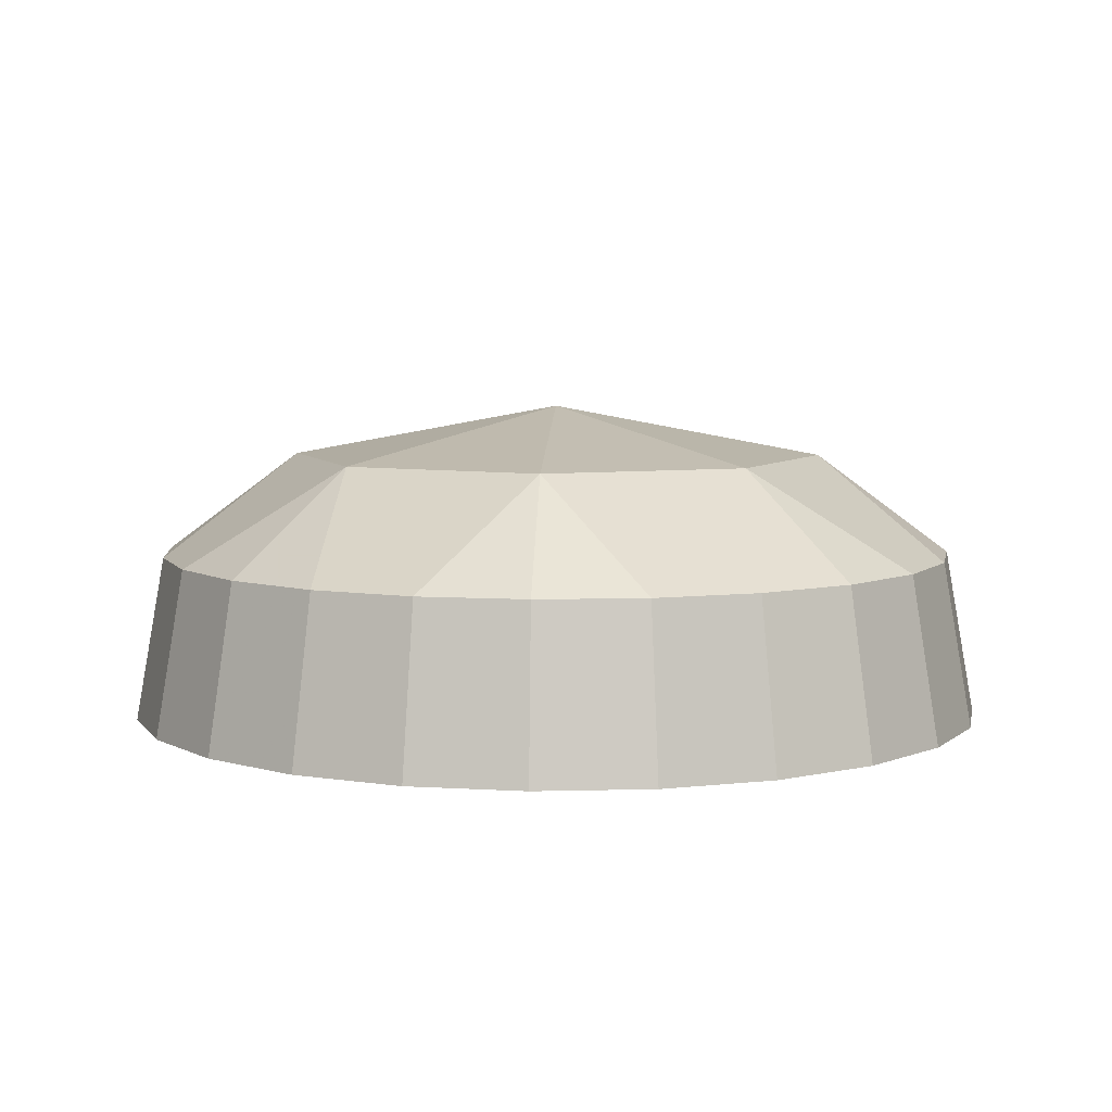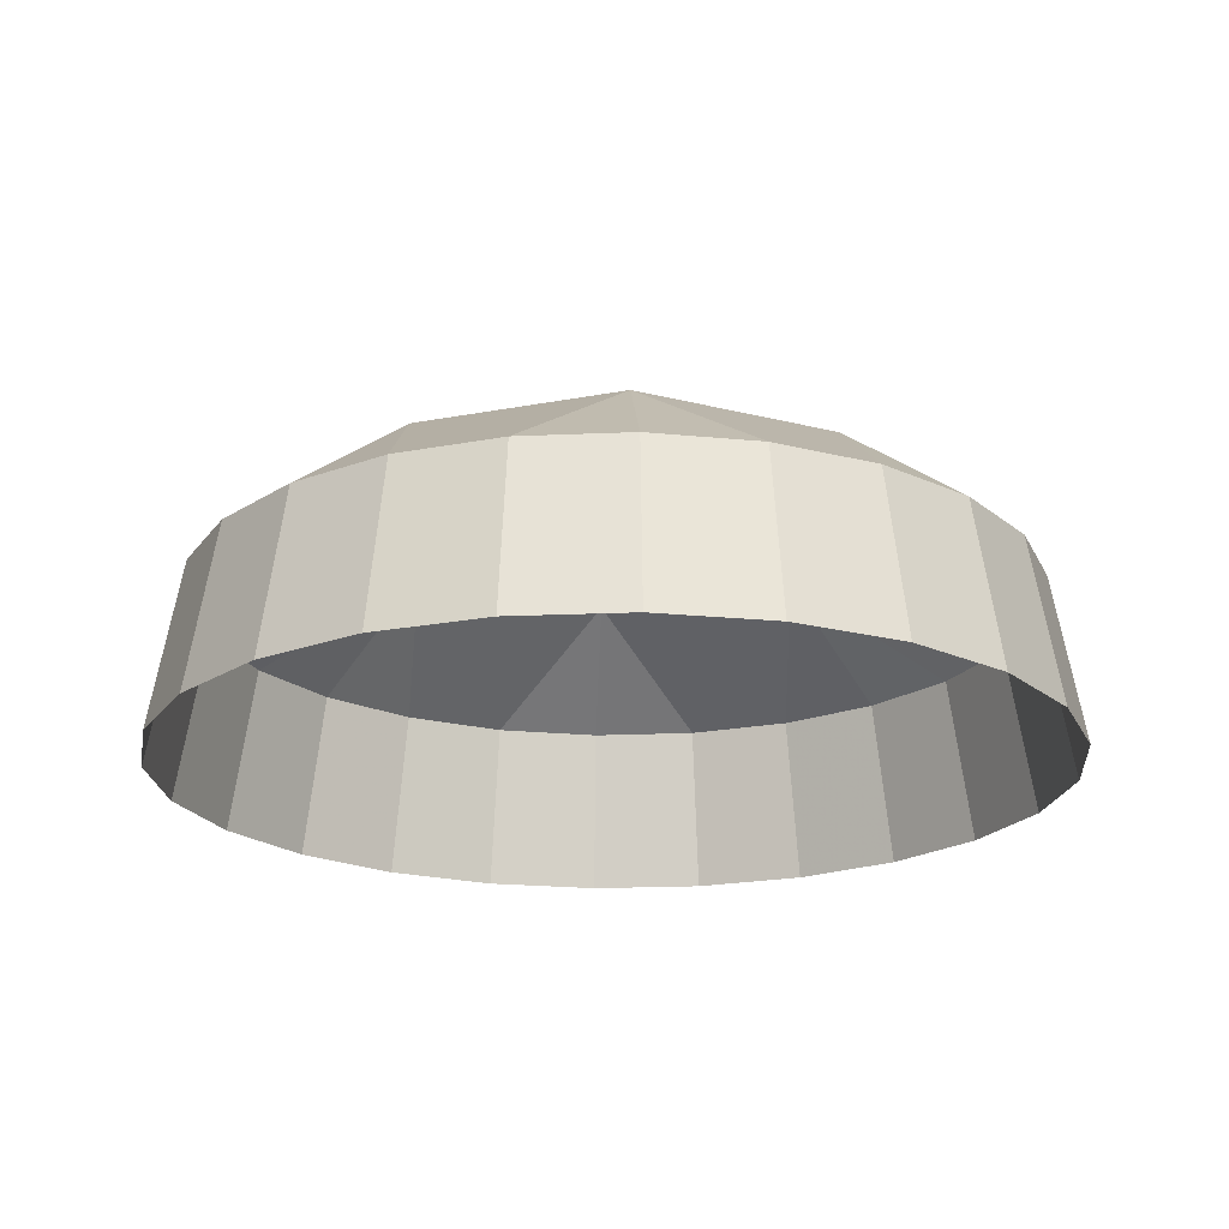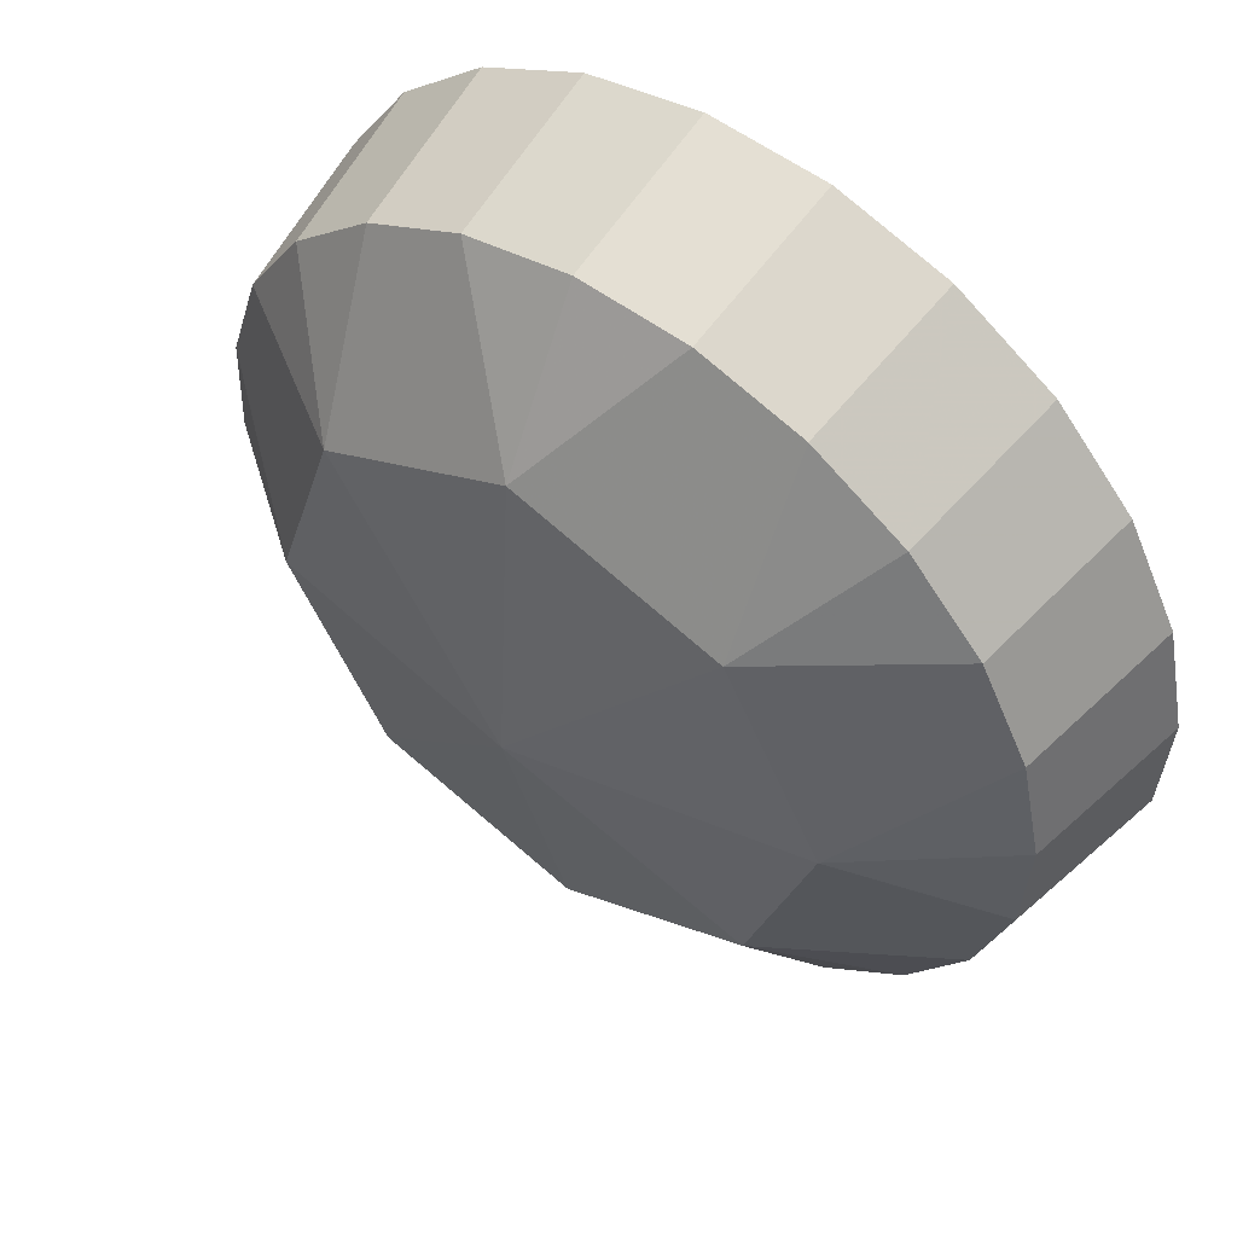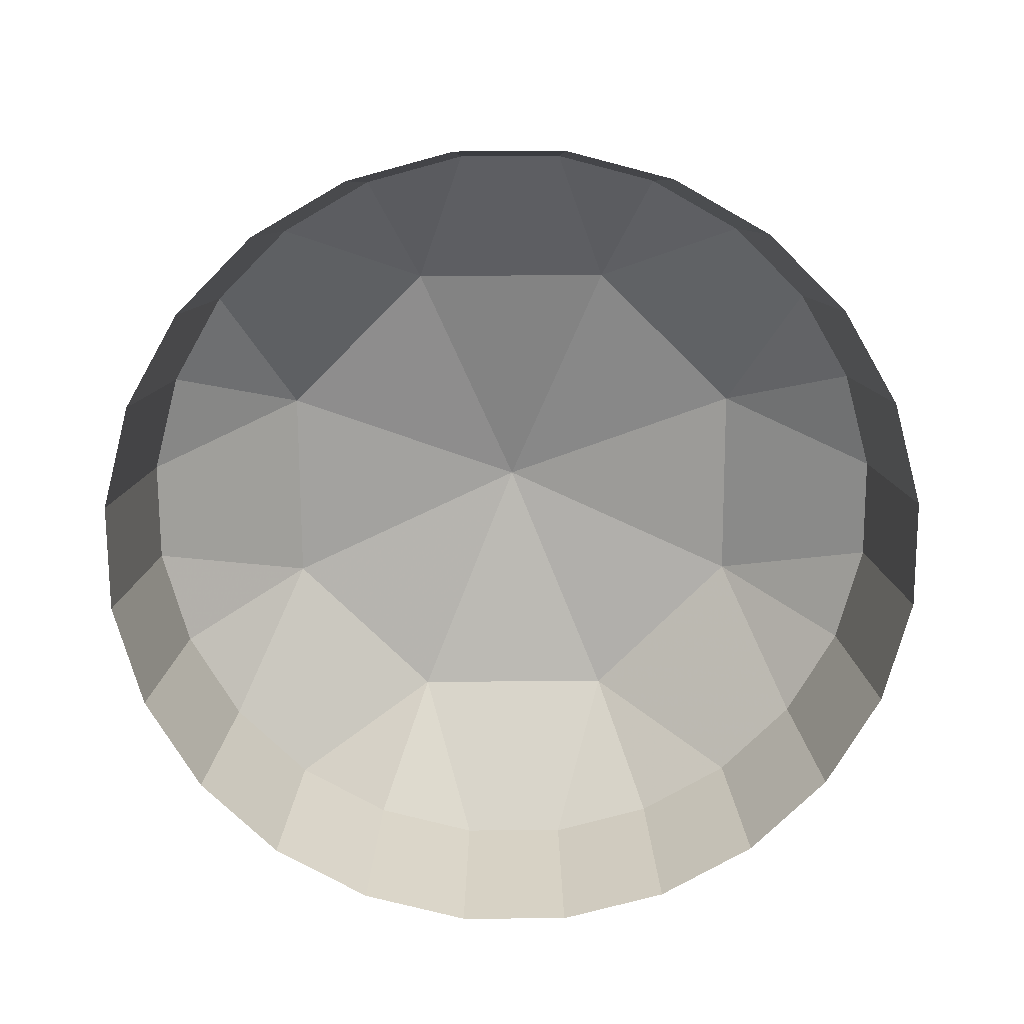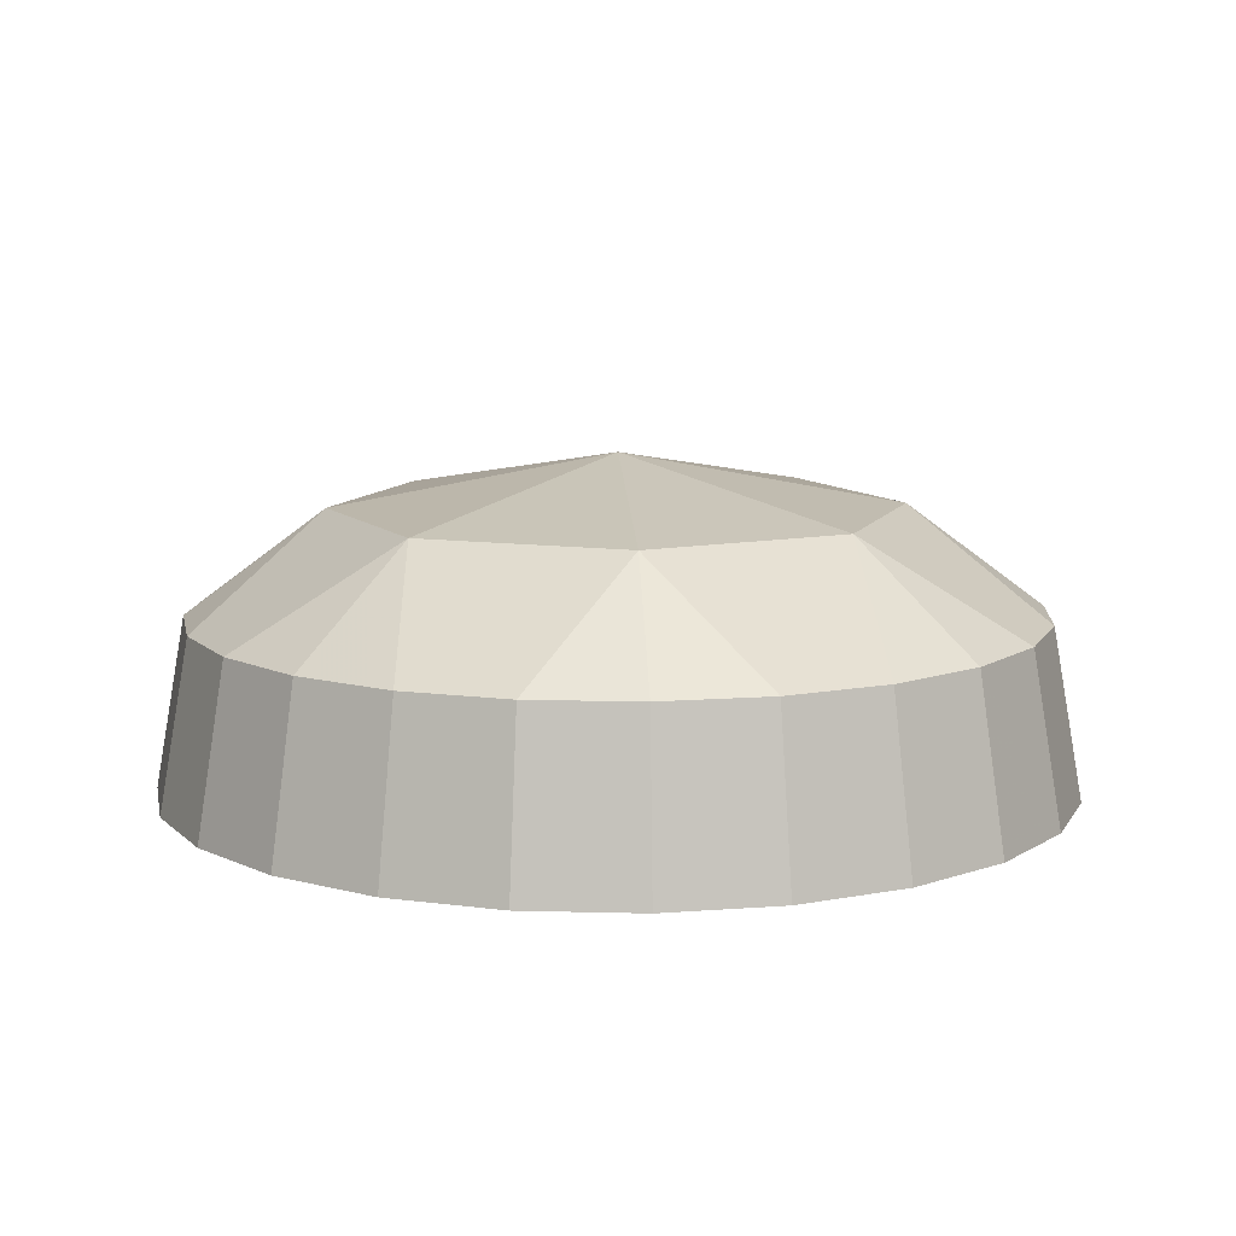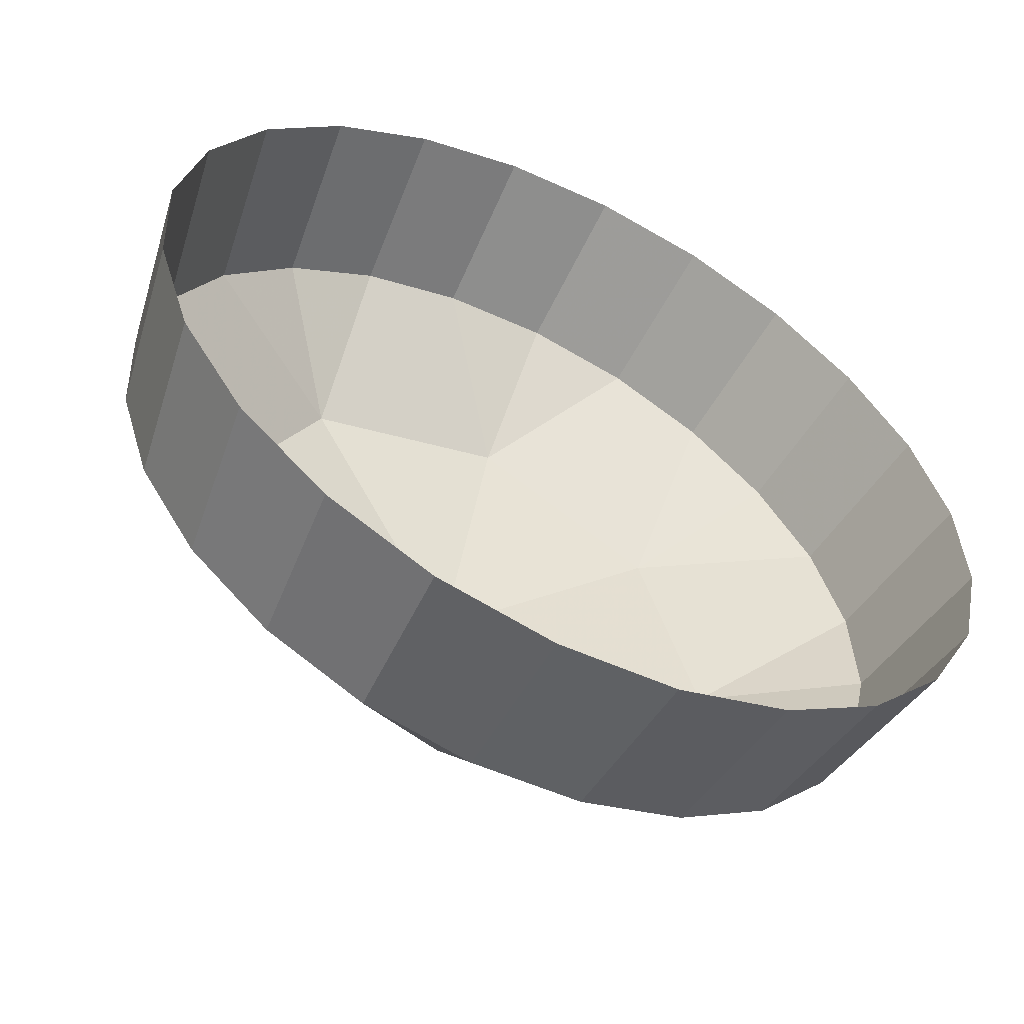
<metadata>
{"format":"obj","ext":"obj","renderer":"f3d","projection":"perspective","resolution":1024,"background":"white","views":[{"elev":6.4,"azim":-36.9,"up":"+Y"},{"elev":-20.1,"azim":137.1,"up":"+Y"},{"elev":54.8,"azim":-143.4,"up":"+Z"},{"elev":-72.3,"azim":117.8,"up":"+Y"},{"elev":10.4,"azim":46.4,"up":"+Y"},{"elev":-56.6,"azim":-26.6,"up":"+Z"}]}
</metadata>
<code>
v -4.945e+04 2000 -4442
v -4.889e+04 2000 -1.748e+04
v -4.611e+04 2.091e+04 -4734
v -4.558e+04 2.091e+04 -1.69e+04
v -4.663e+04 2000 8301
v -4.348e+04 2.091e+04 7154
v -4.496e+04 2000 -2.993e+04
v -4.192e+04 2.091e+04 -2.851e+04
v -4.06e+04 2000 1.988e+04
v -3.786e+04 2.091e+04 1.796e+04
v -3.795e+04 2000 -4.094e+04
v -3.538e+04 2.091e+04 -3.878e+04
v -3.178e+04 2000 2.95e+04
v -2.963e+04 2.091e+04 2.693e+04
v -2.832e+04 2000 -4.976e+04
v -2.64e+04 2.091e+04 -4.701e+04
v -2.078e+04 2000 3.652e+04
v -1.936e+04 2.091e+04 3.348e+04
v -1.675e+04 2000 -5.578e+04
v -1.56e+04 2.091e+04 -5.263e+04
v -8327 2000 4.044e+04
v -7745 2.091e+04 3.714e+04
v -4003 2000 -5.861e+04
v -3711 2.091e+04 -5.527e+04
v 4713 2000 4.101e+04
v 4421 2.091e+04 3.767e+04
v 9037 2000 -5.804e+04
v 8455 2.091e+04 -5.474e+04
v 1.746e+04 2000 3.818e+04
v 1.631e+04 2.091e+04 3.503e+04
v 2.149e+04 2000 -5.412e+04
v 2.007e+04 2.091e+04 -5.108e+04
v 2.903e+04 2000 3.216e+04
v 2.711e+04 2.091e+04 2.941e+04
v 3.249e+04 2000 -4.71e+04
v 3.034e+04 2.091e+04 -4.453e+04
v 3.866e+04 2000 2.334e+04
v 3.609e+04 2.091e+04 2.118e+04
v 4.131e+04 2000 -3.748e+04
v 3.857e+04 2.091e+04 -3.556e+04
v 4.567e+04 2000 1.233e+04
v 4.263e+04 2.091e+04 1.091e+04
v 4.734e+04 2000 -2.59e+04
v 4.419e+04 2.091e+04 -2.475e+04
v 4.96e+04 2000 -117.6
v 4.629e+04 2.091e+04 -699.8
v 5.016e+04 2000 -1.316e+04
v 4.682e+04 2.091e+04 -1.287e+04
v -3.076e+04 3.237e+04 -6078
v -2.357e+04 3.237e+04 -2.888e+04
v -1.972e+04 3.237e+04 1.513e+04
v 355 3.814e+04 -8800
v -2367 3.237e+04 -3.992e+04
v 3077 3.237e+04 2.232e+04
v 2.043e+04 3.237e+04 -3.273e+04
v 2.428e+04 3.237e+04 1.128e+04
v 3.147e+04 3.237e+04 -1.152e+04
g Object_2
f 1 2 3
f 4 3 2
f 1 3 5
f 3 6 5
f 7 8 2
f 8 4 2
f 5 6 9
f 6 10 9
f 11 12 7
f 12 8 7
f 13 9 14
f 10 14 9
f 11 15 12
f 16 12 15
f 13 14 17
f 14 18 17
f 19 20 15
f 20 16 15
f 17 18 21
f 18 22 21
f 23 24 19
f 24 20 19
f 25 21 26
f 22 26 21
f 23 27 24
f 28 24 27
f 25 26 29
f 26 30 29
f 31 32 27
f 32 28 27
f 29 30 33
f 30 34 33
f 35 36 31
f 36 32 31
f 37 33 38
f 34 38 33
f 35 39 36
f 40 36 39
f 37 38 41
f 38 42 41
f 43 44 39
f 44 40 39
f 41 42 45
f 42 46 45
f 47 48 43
f 48 44 43
f 47 45 48
f 46 48 45
f 49 3 4
f 3 49 6
f 49 10 6
f 8 50 4
f 12 50 8
f 50 49 4
f 49 51 10
f 51 14 10
f 50 12 16
f 14 51 18
f 50 52 49
f 53 50 16
f 52 51 49
f 18 51 22
f 53 16 20
f 52 50 53
f 51 54 22
f 24 53 20
f 51 52 54
f 54 26 22
f 53 24 28
f 55 52 53
f 26 54 30
f 55 53 28
f 52 56 54
f 54 34 30
f 32 55 28
f 52 55 57
f 54 56 34
f 56 52 57
f 36 55 32
f 56 38 34
f 55 36 40
f 57 55 40
f 56 57 46
f 38 56 42
f 42 56 46
f 57 40 44
f 48 57 44
f 57 48 46

</code>
